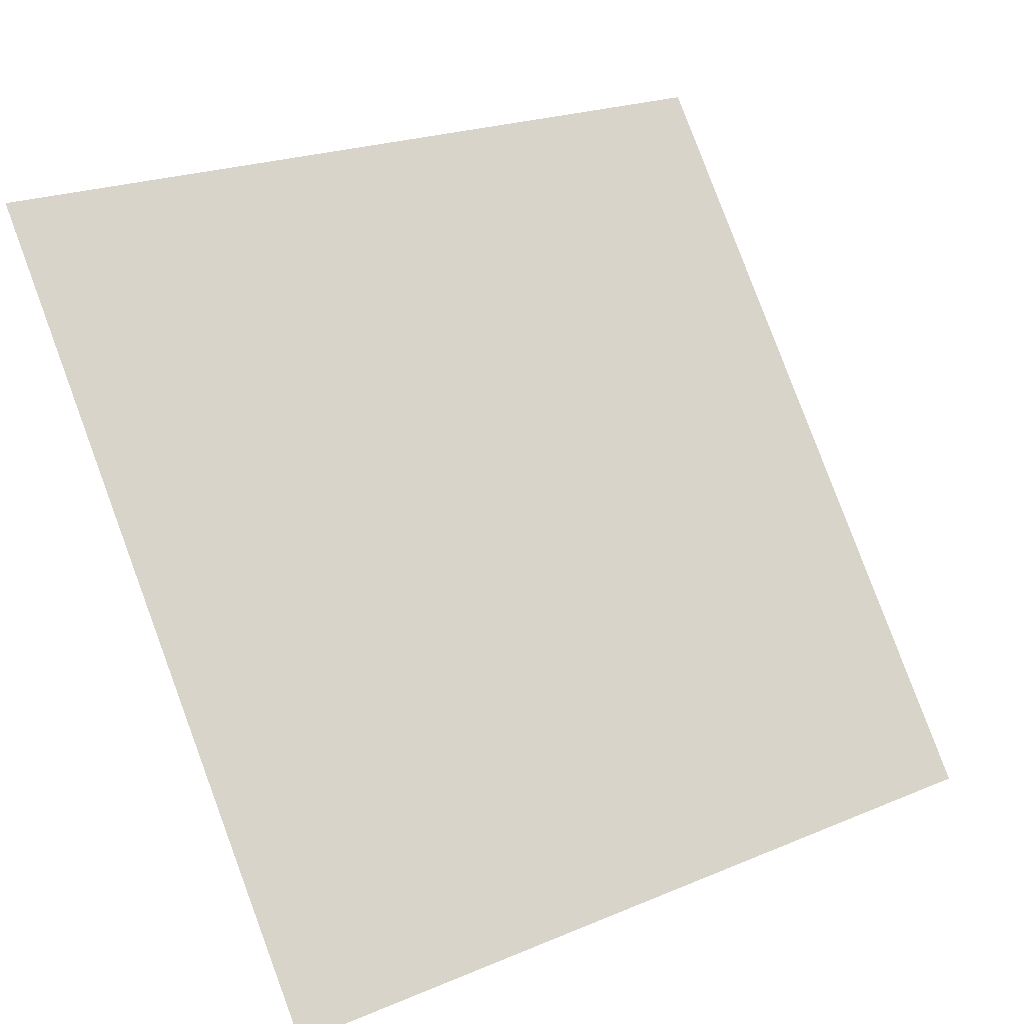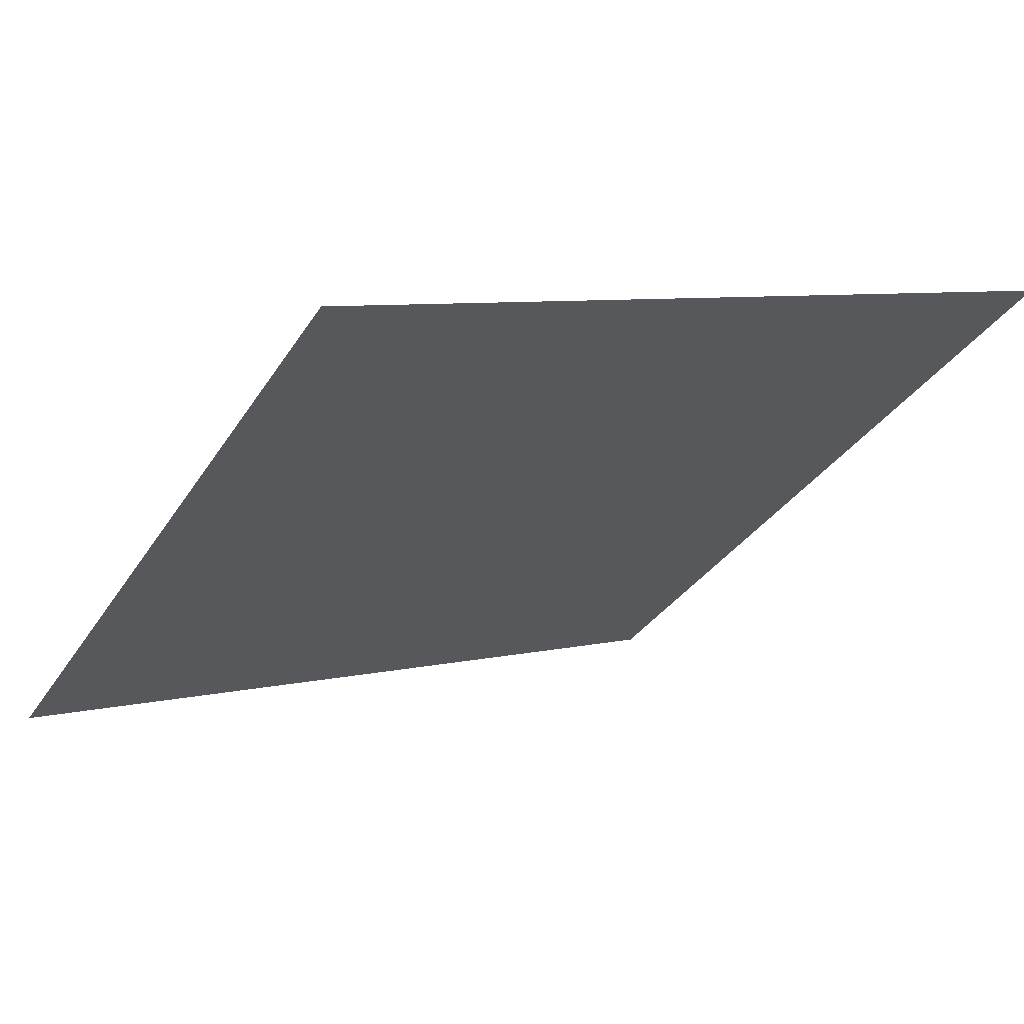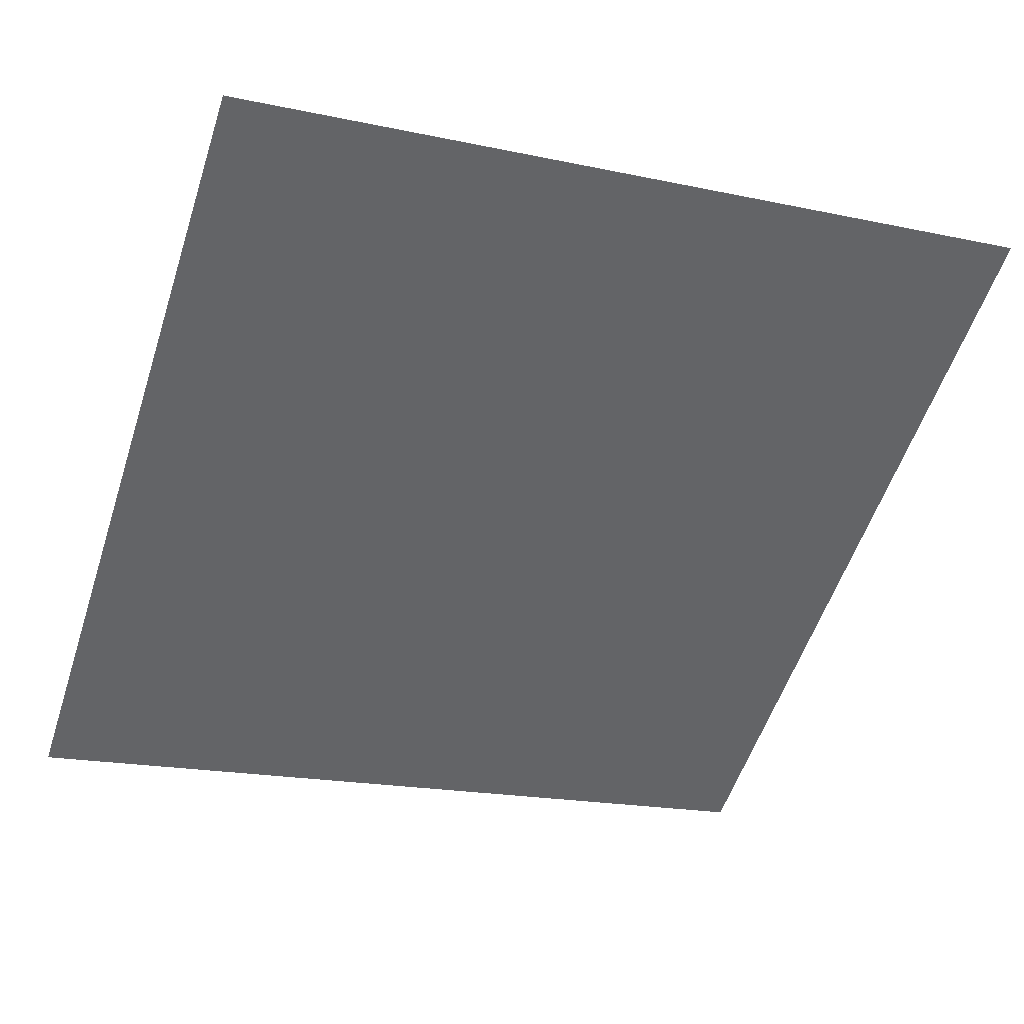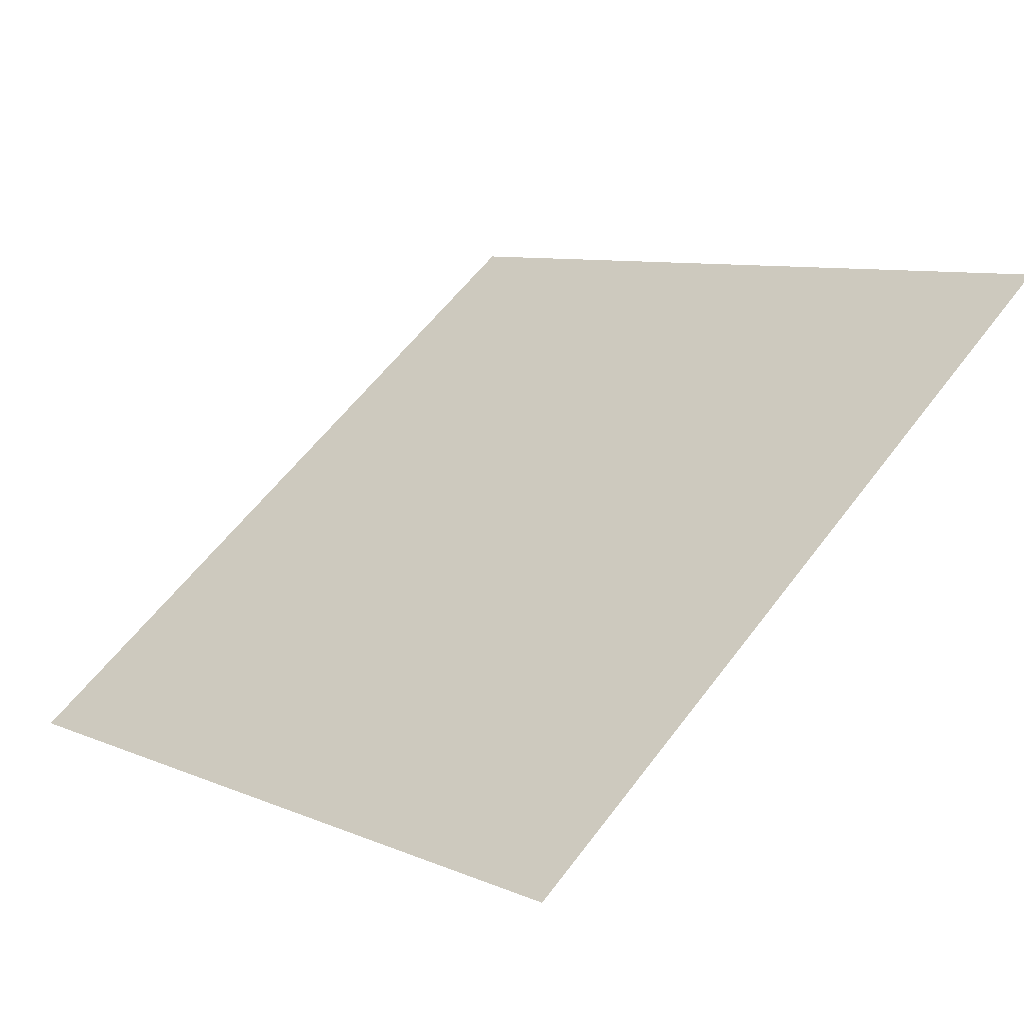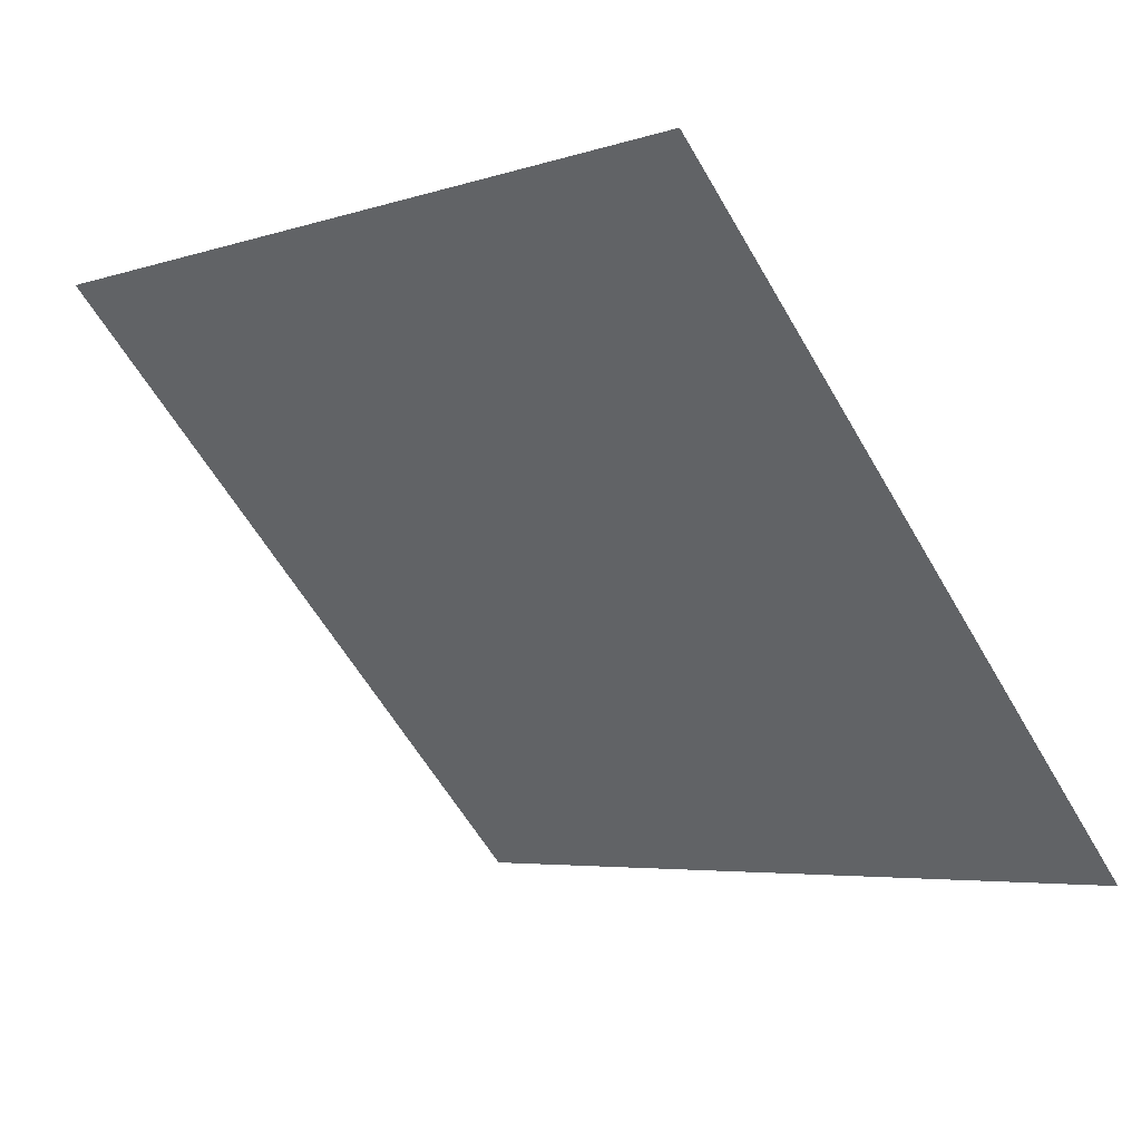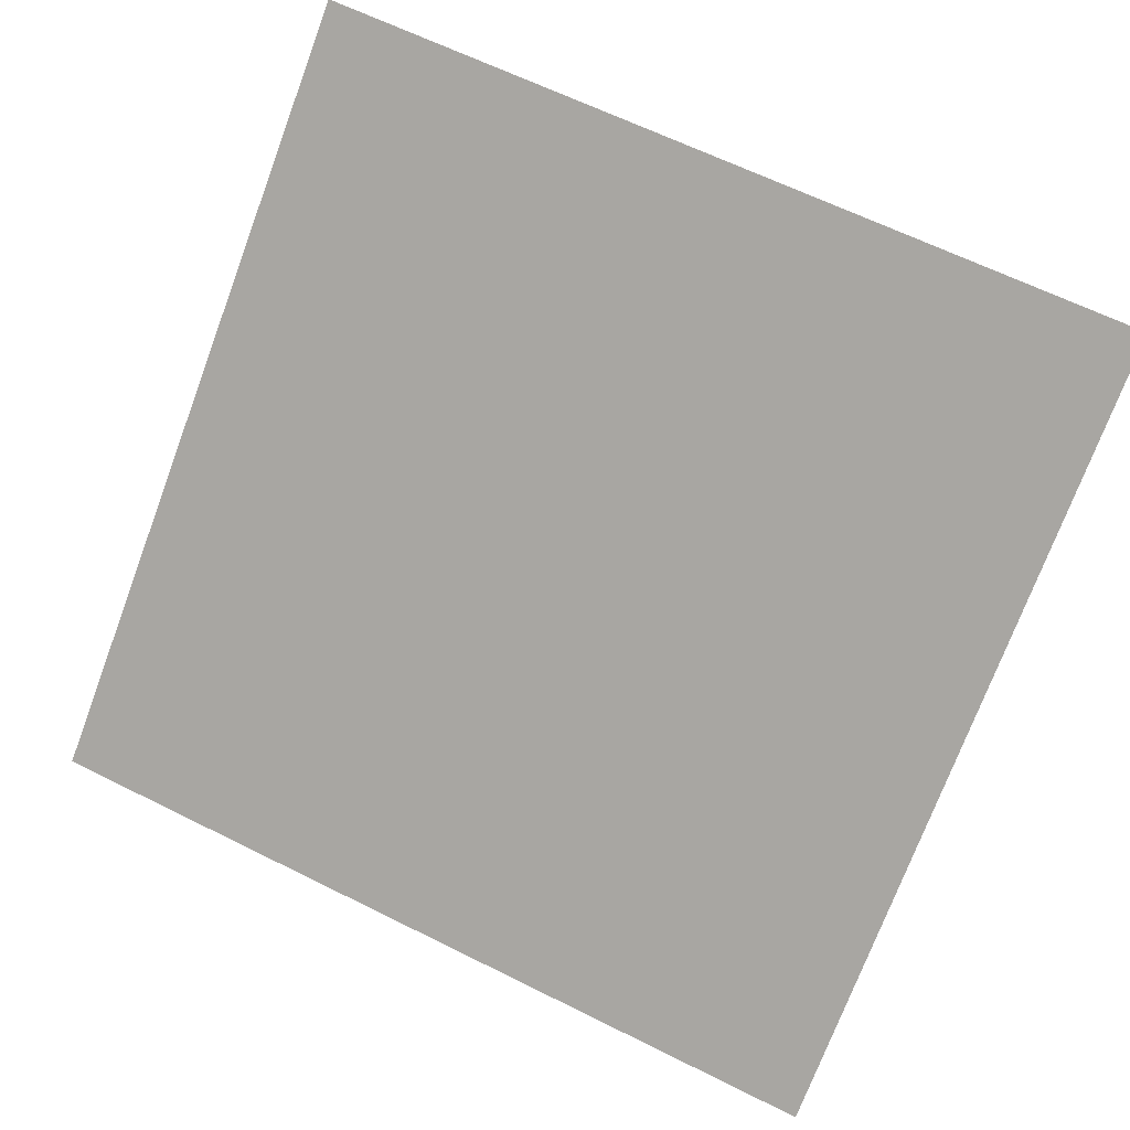
<metadata>
{"format":"obj","ext":"obj","renderer":"f3d","projection":"perspective","resolution":1024,"background":"white","views":[{"elev":23.0,"azim":-37.4,"up":"+Z"},{"elev":9.9,"azim":-33.3,"up":"+Y"},{"elev":-15.5,"azim":-21.2,"up":"+Y"},{"elev":10.2,"azim":-130.6,"up":"+Y"},{"elev":-61.7,"azim":120.5,"up":"+Y"},{"elev":66.8,"azim":-152.8,"up":"+Y"}]}
</metadata>
<code>
v -0.2224 0.5907 0.2411
v -0.229 0.5909 0.2411
v -0.2288 0.5948 0.2464
v -0.2223 0.5947 0.2463
f 4 3 2 1

</code>
